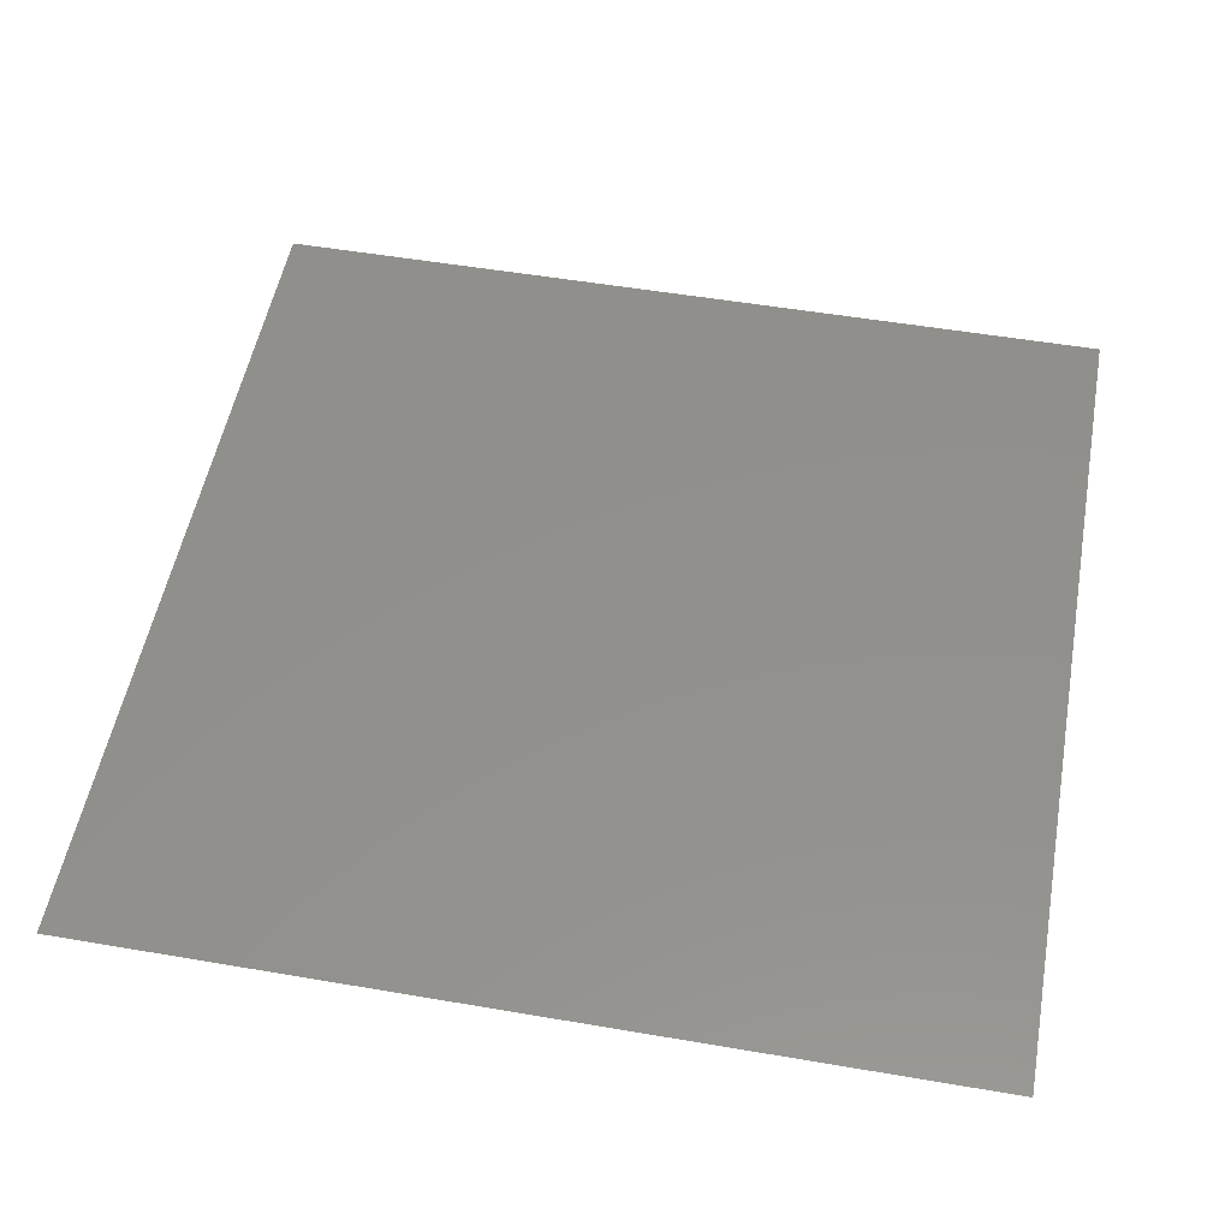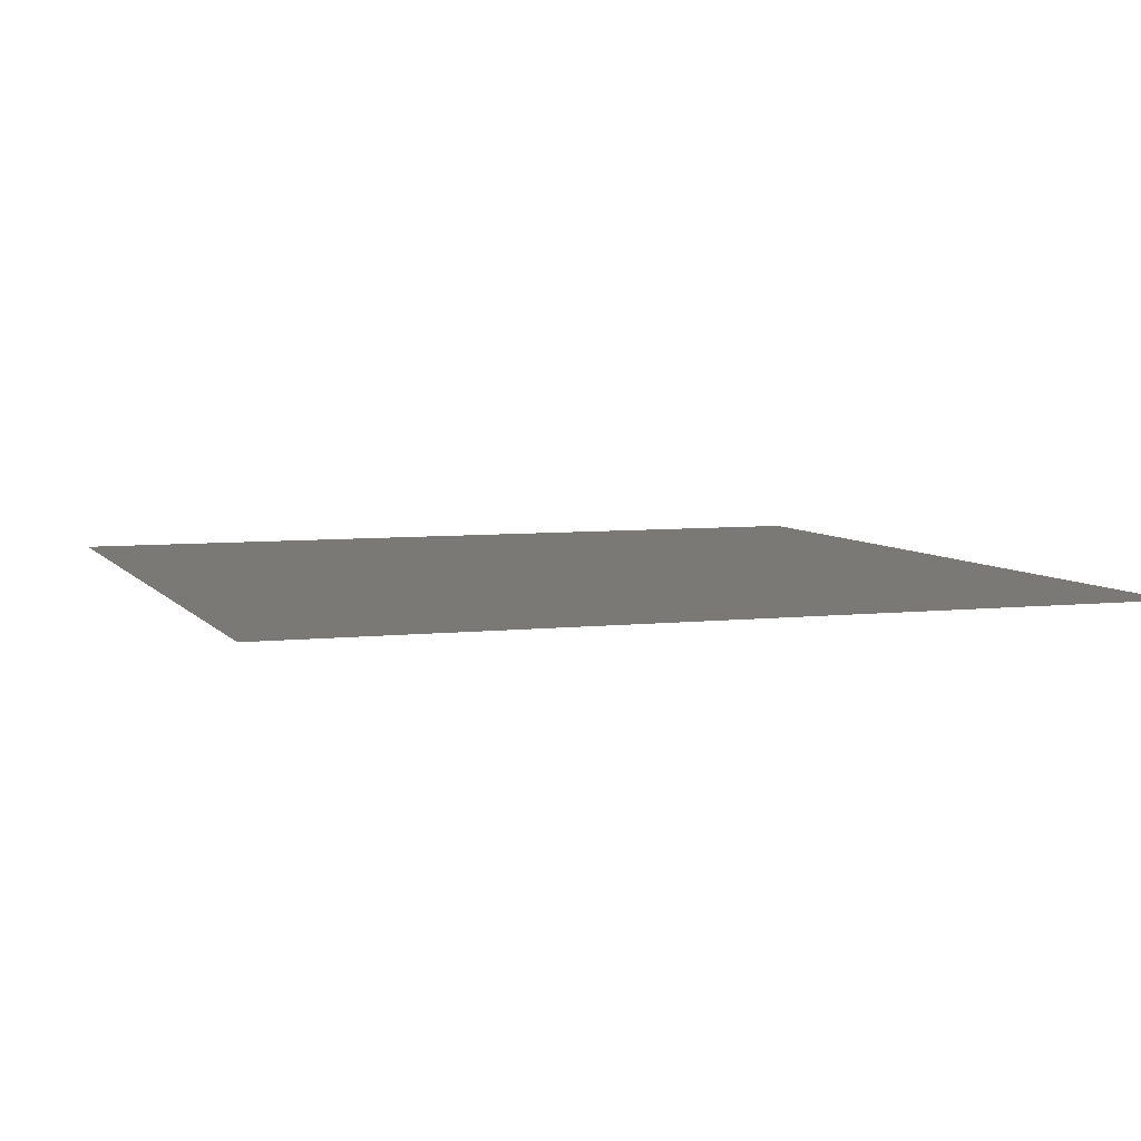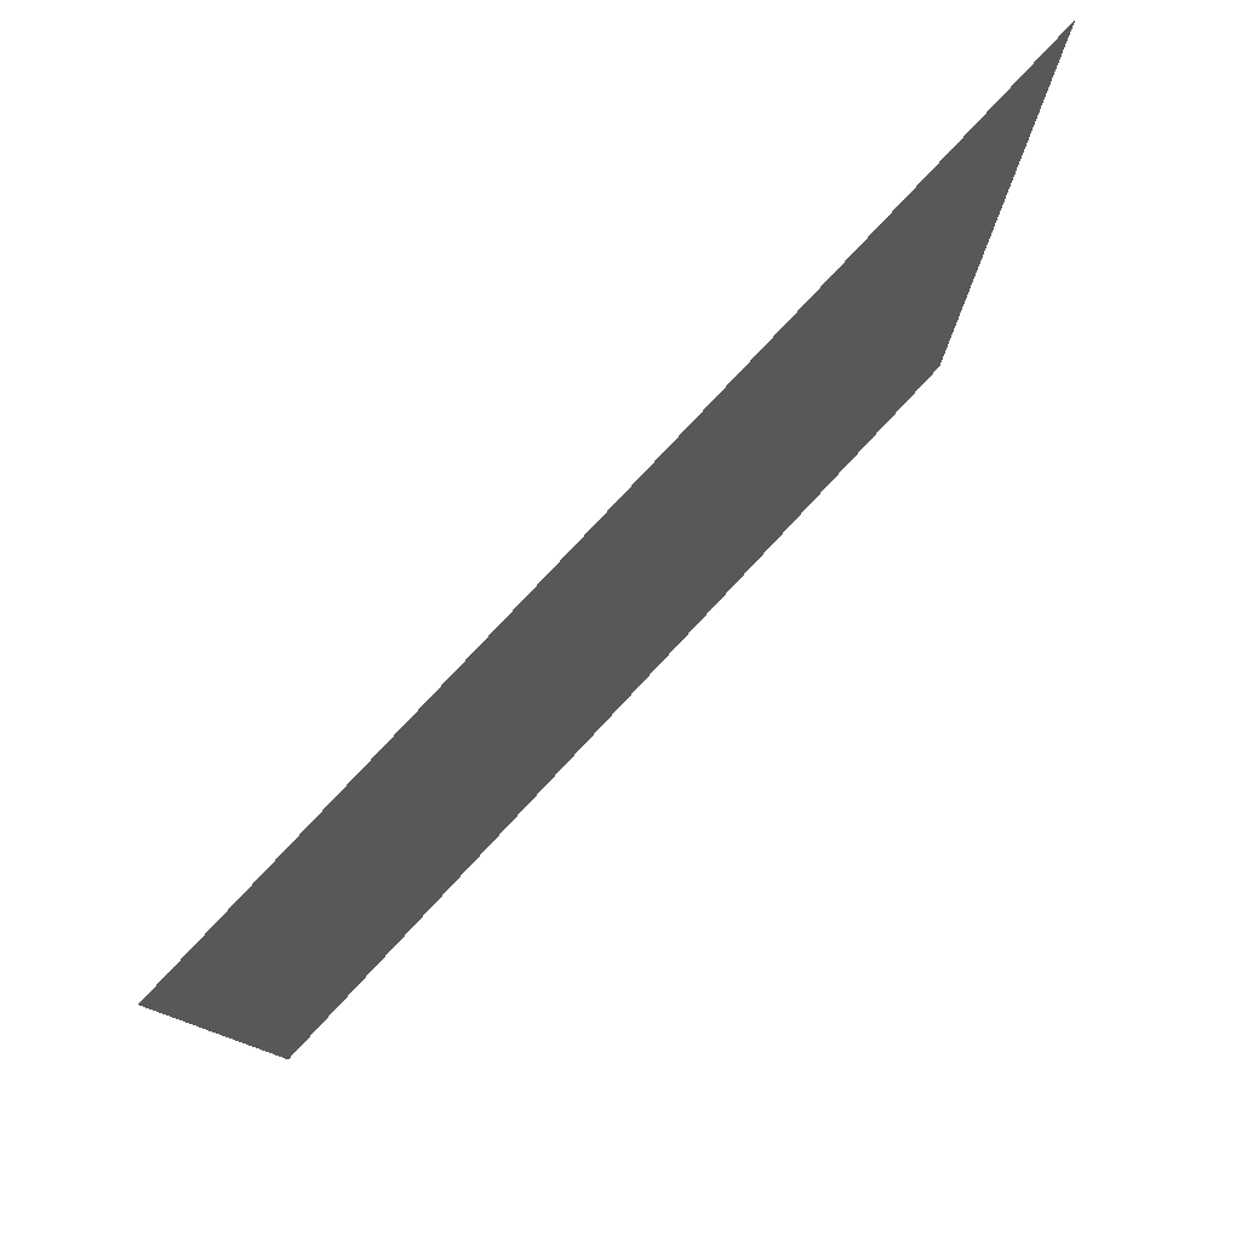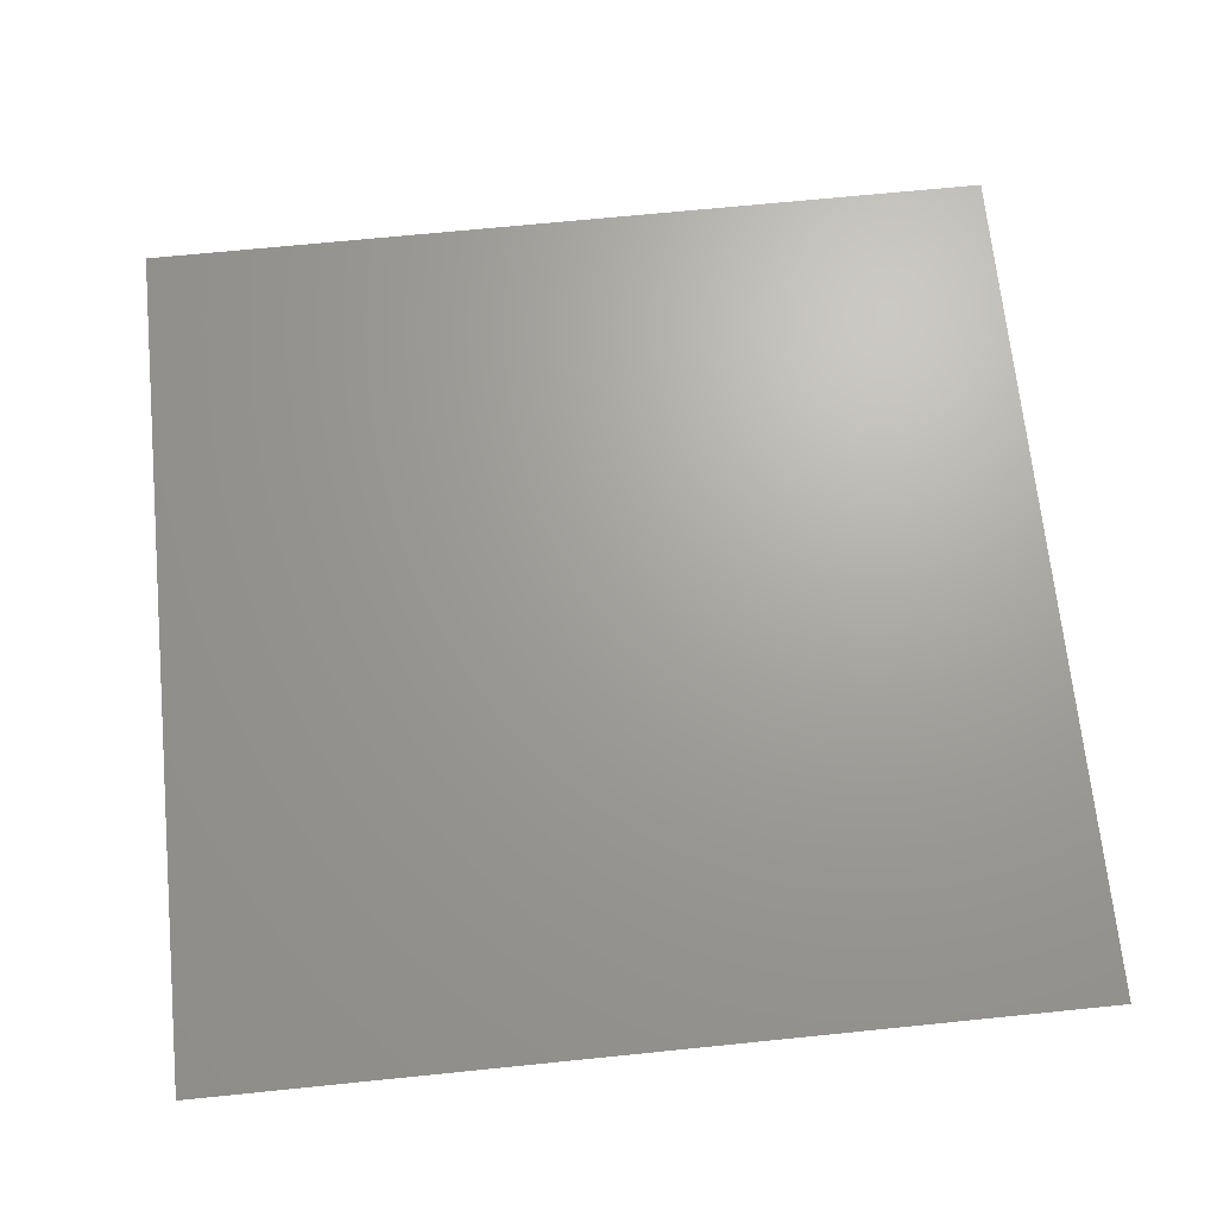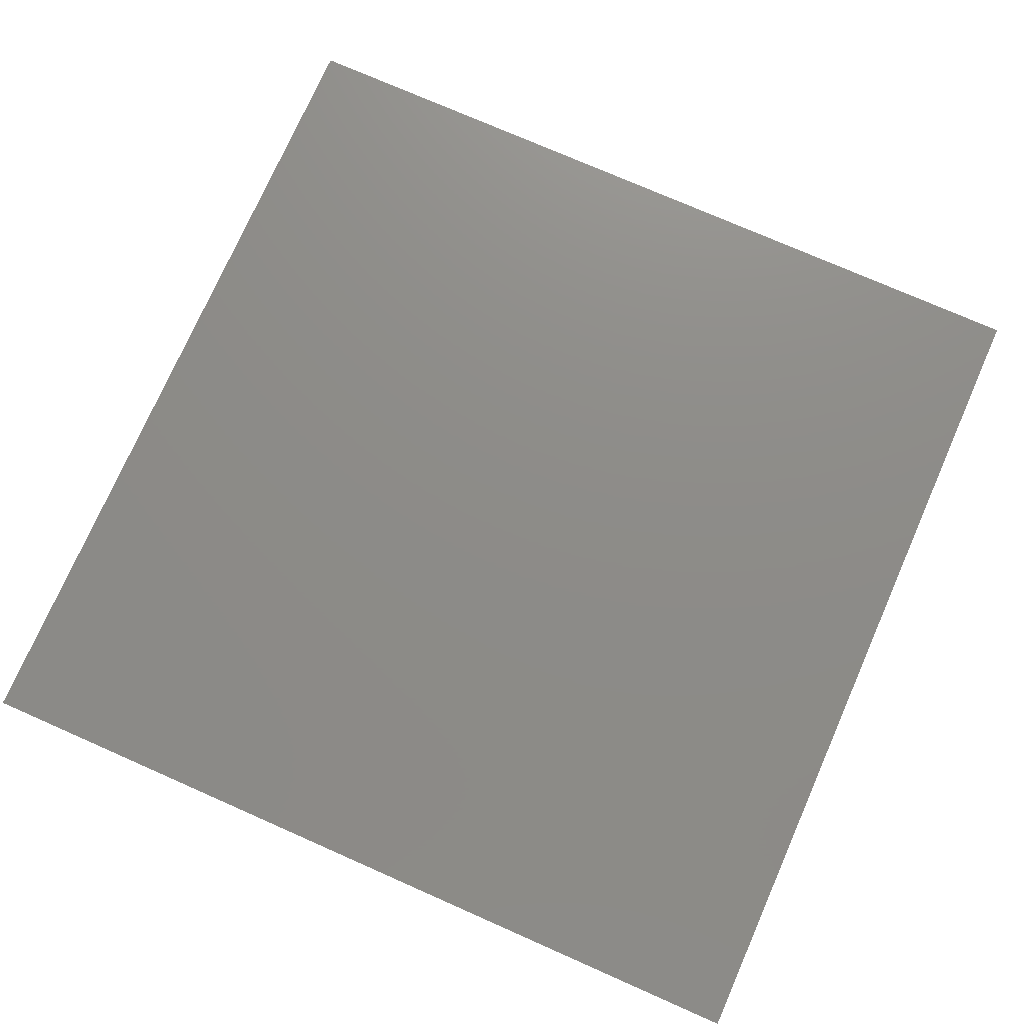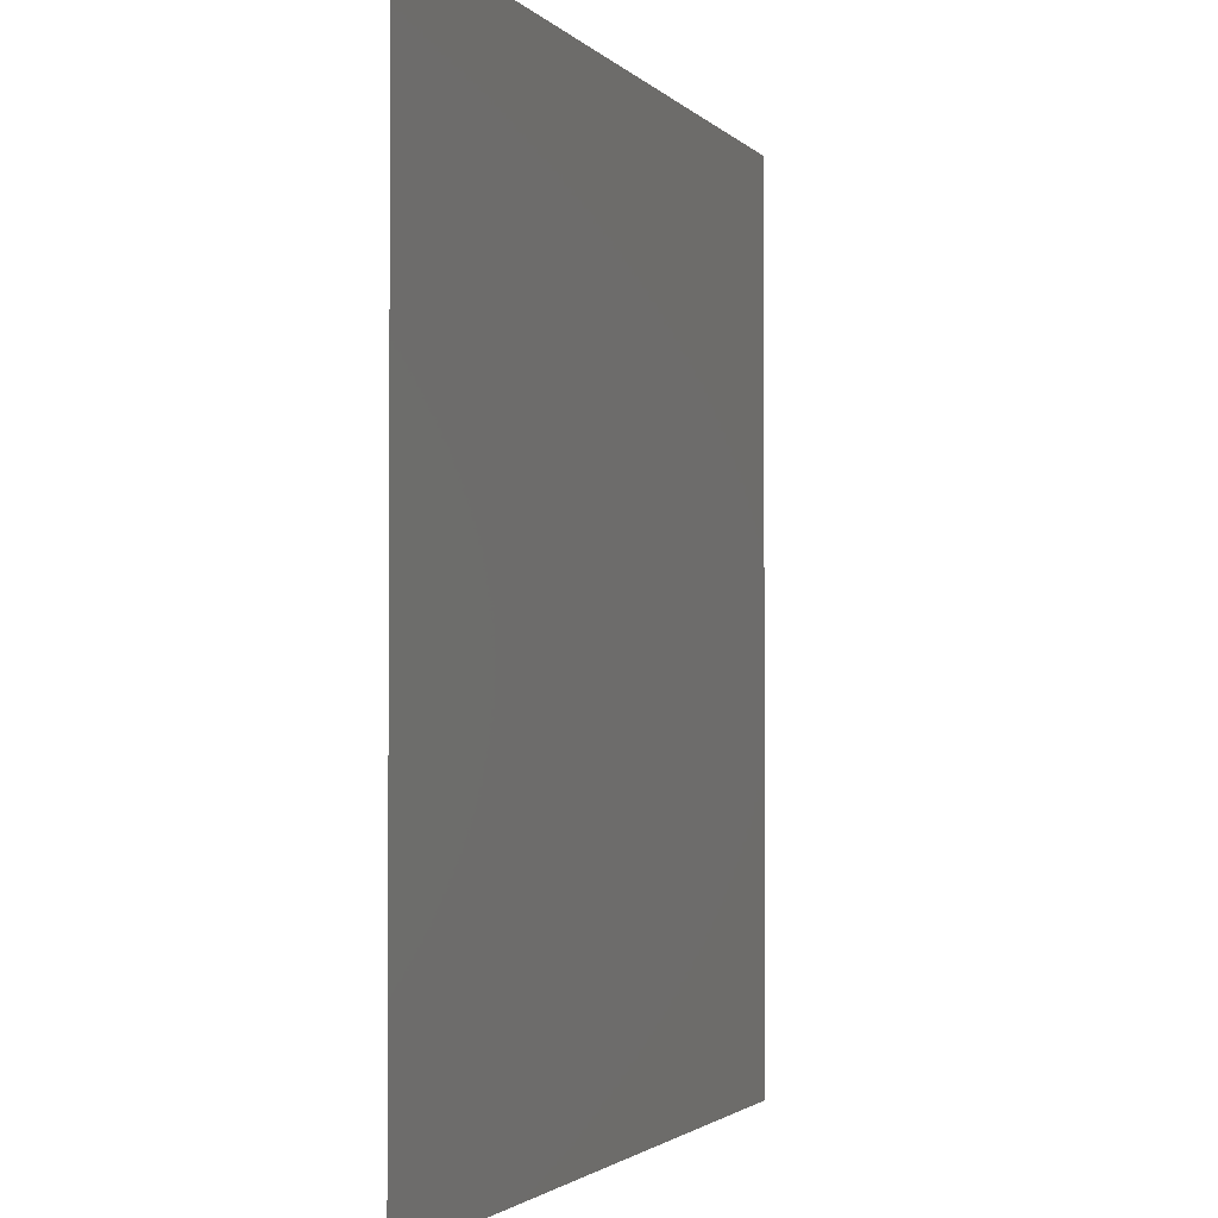
<metadata>
{"format":"stl","ext":"stl","renderer":"f3d","projection":"perspective","resolution":1024,"background":"white","views":[{"elev":52.8,"azim":-169.6,"up":"+Z"},{"elev":5.9,"azim":-109.5,"up":"+Z"},{"elev":79.7,"azim":132.9,"up":"+Y"},{"elev":68.1,"azim":-95.8,"up":"+Z"},{"elev":75.0,"azim":-156.2,"up":"+Z"},{"elev":-2.1,"azim":109.2,"up":"+Y"}]}
</metadata>
<code>
# stl→obj: 4 verts, 2 faces
v 2.495 -2.996 7
v 2.495 -7.996 7
v -2.505 -7.996 7
v -2.505 -2.996 7
f 1 2 3
f 1 3 4

</code>
